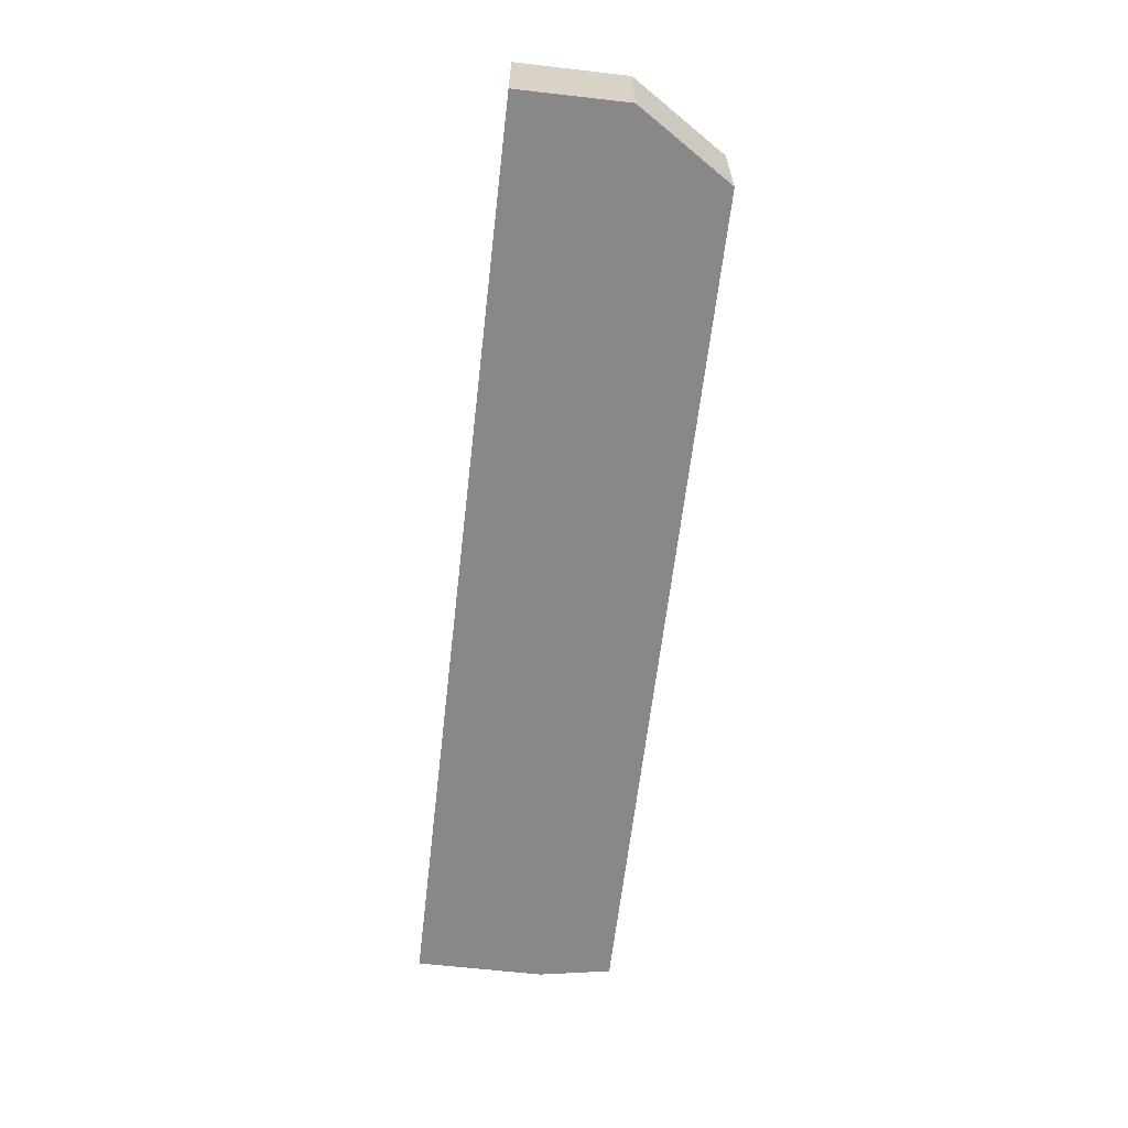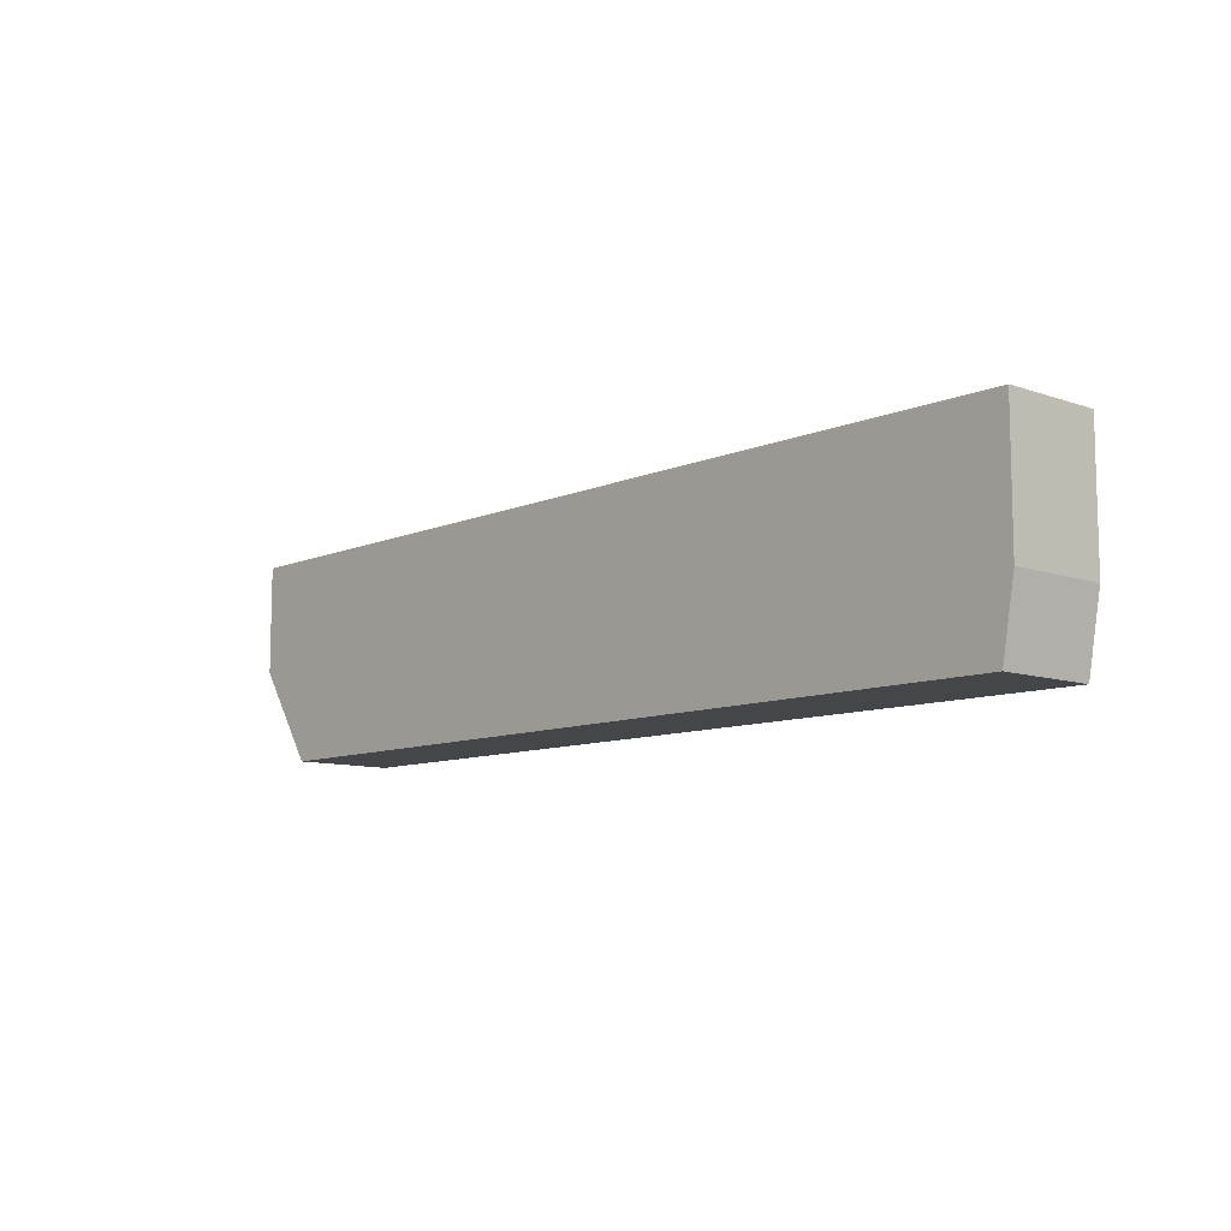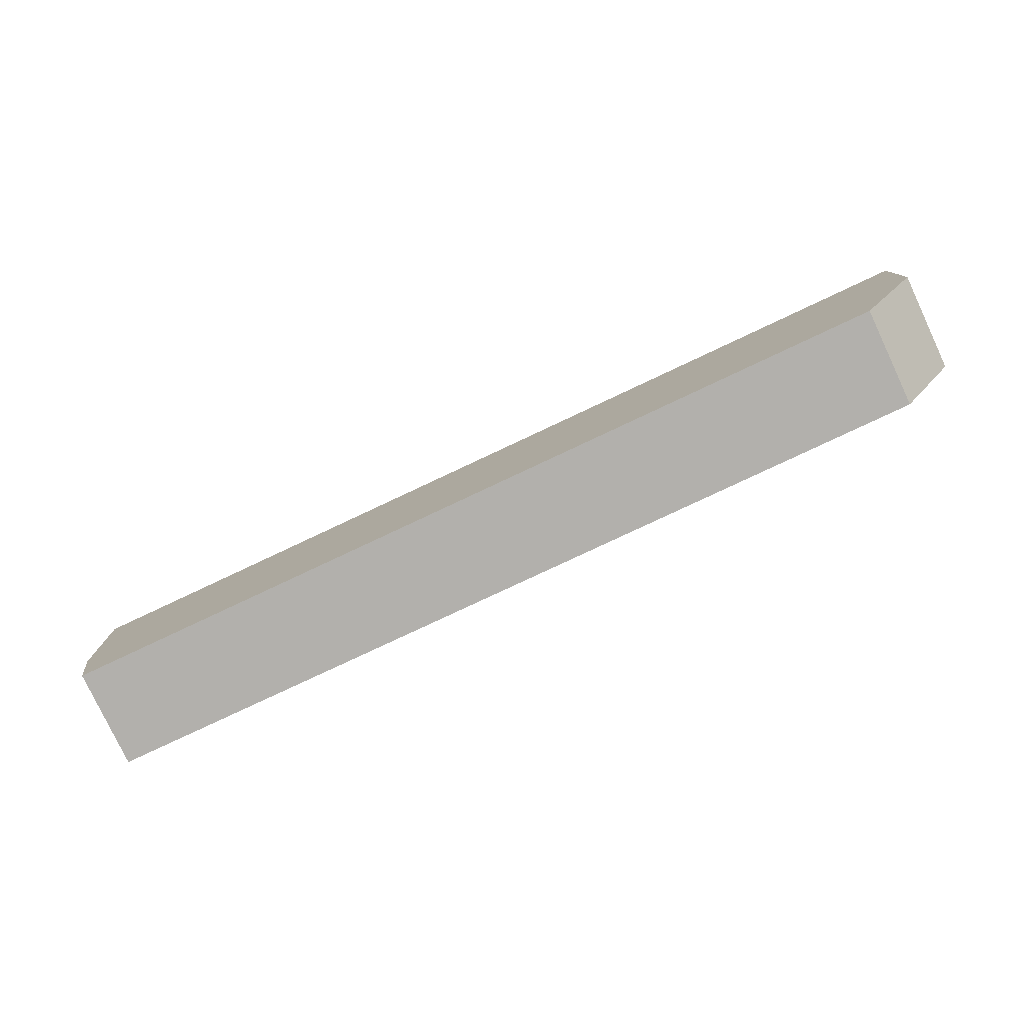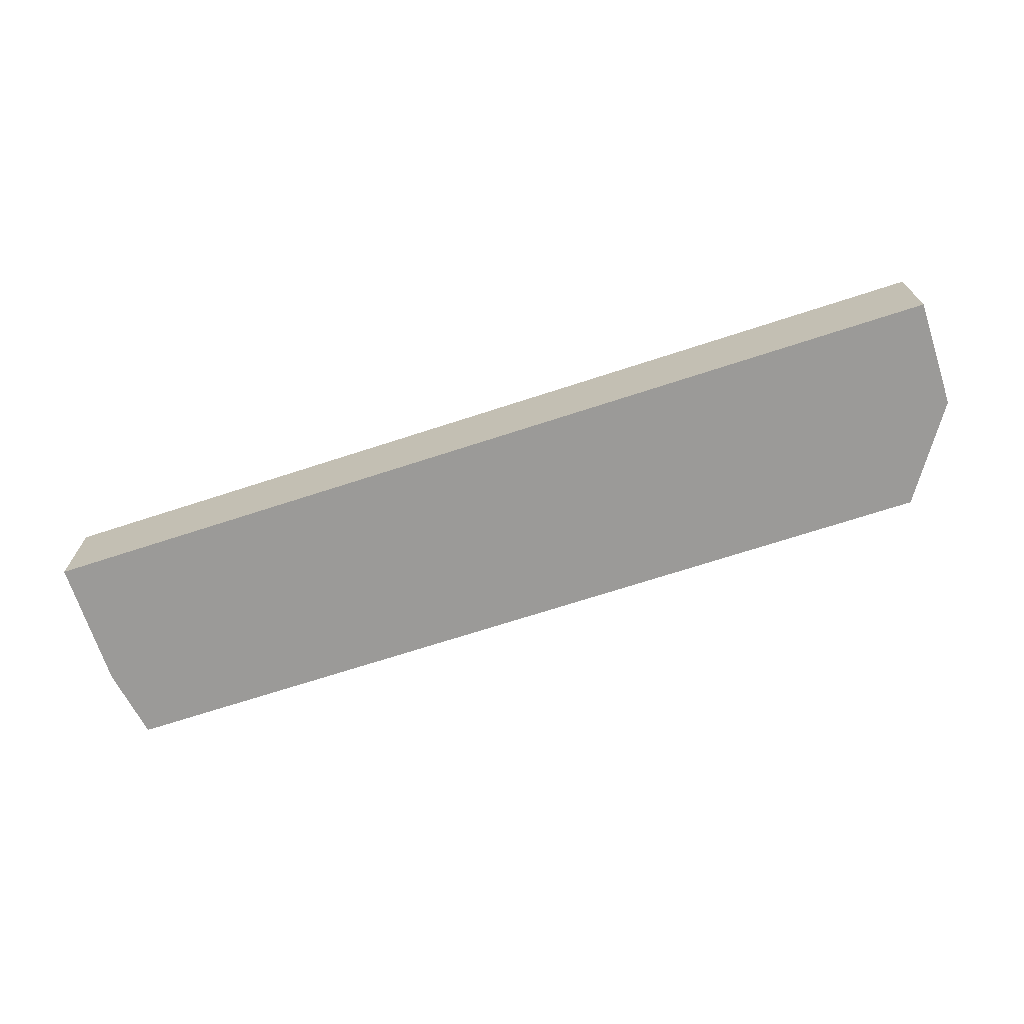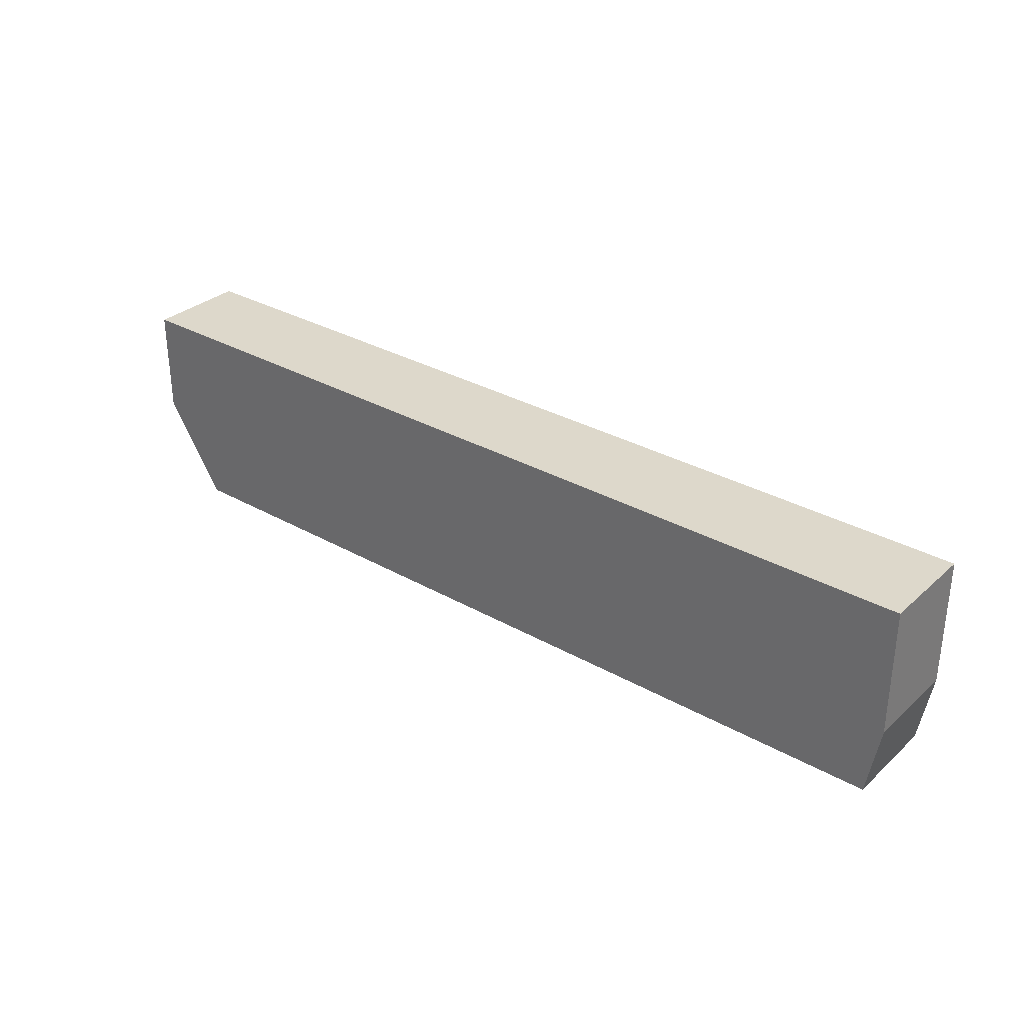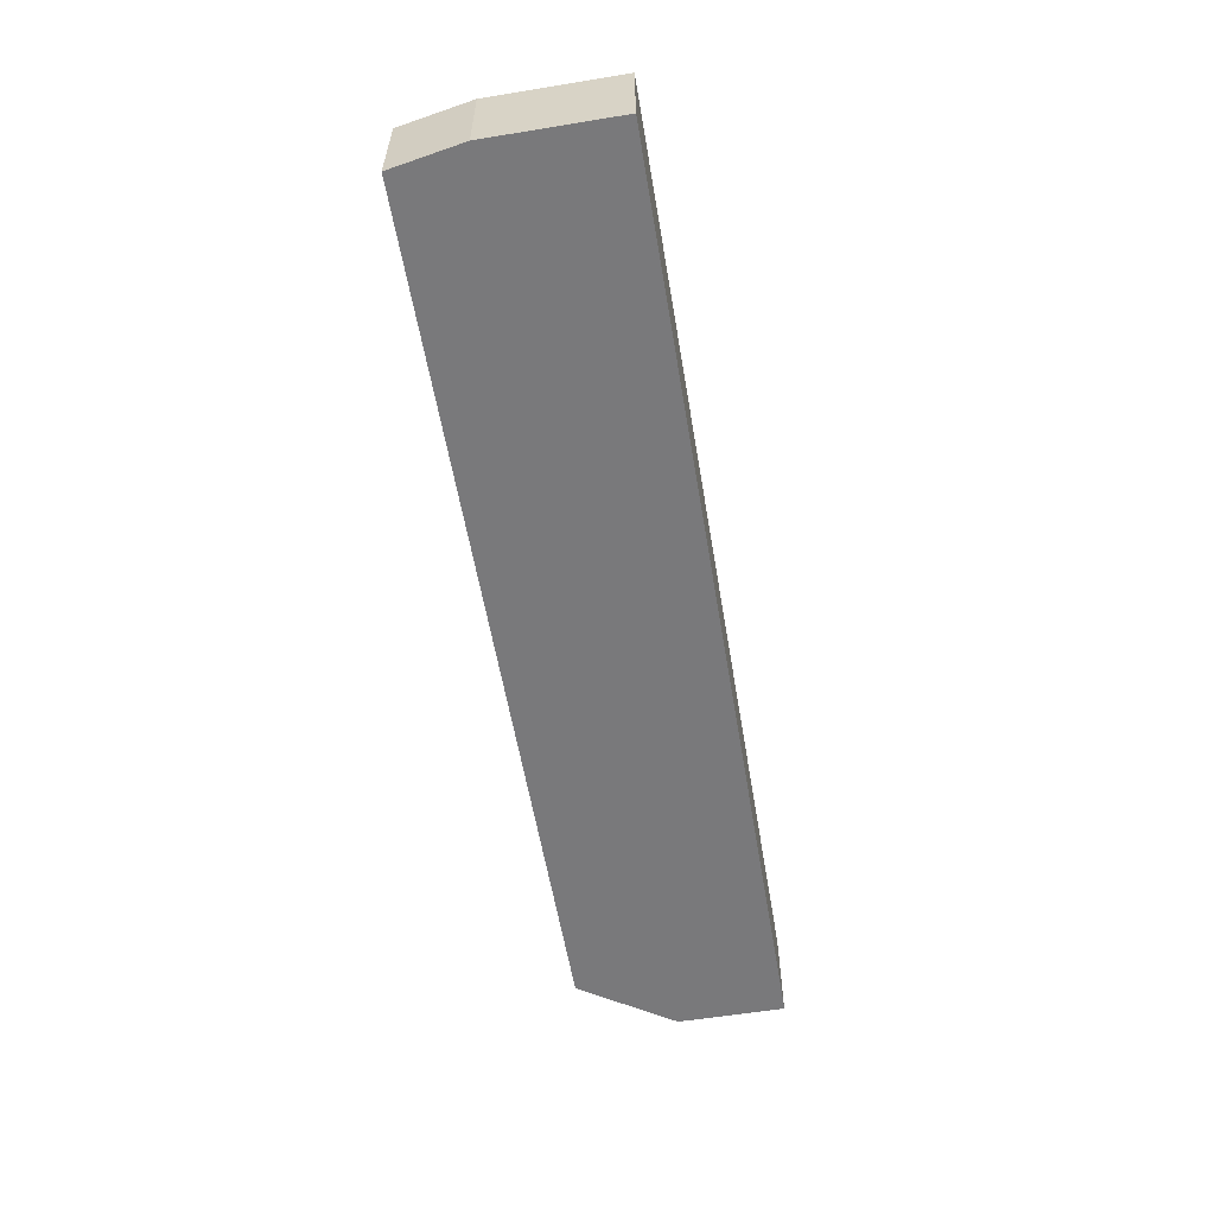
<metadata>
{"format":"obj","ext":"obj","renderer":"f3d","projection":"perspective","resolution":1024,"background":"white","views":[{"elev":-62.8,"azim":83.4,"up":"+Y"},{"elev":-9.5,"azim":-132.1,"up":"+Z"},{"elev":-78.8,"azim":25.2,"up":"+Z"},{"elev":-69.4,"azim":18.1,"up":"+Y"},{"elev":31.5,"azim":-141.2,"up":"+Z"},{"elev":-57.9,"azim":-80.4,"up":"+Y"}]}
</metadata>
<code>
v 270.8 45.86 -136.2
v 270.8 43 -136.2
v 270.4 43 -134.2
v 270.4 45.86 -134.2
v 295.2 45.86 -136.2
v 295.2 43 -136.2
v 270.4 43 -130.5
v 270.4 45.86 -130.5
v 297 45.86 -133.6
v 297 43 -133.6
v 297 43 -130.5
v 297 45.86 -130.5
f 1 2 3
f 1 3 4
f 1 4 8
f 1 8 12
f 1 12 9
f 1 9 5
f 1 5 6
f 1 6 2
f 2 6 10
f 2 10 11
f 2 11 7
f 2 7 3
f 3 7 8
f 3 8 4
f 5 9 10
f 5 10 6
f 7 11 12
f 7 12 8
f 9 12 11
f 9 11 10

</code>
